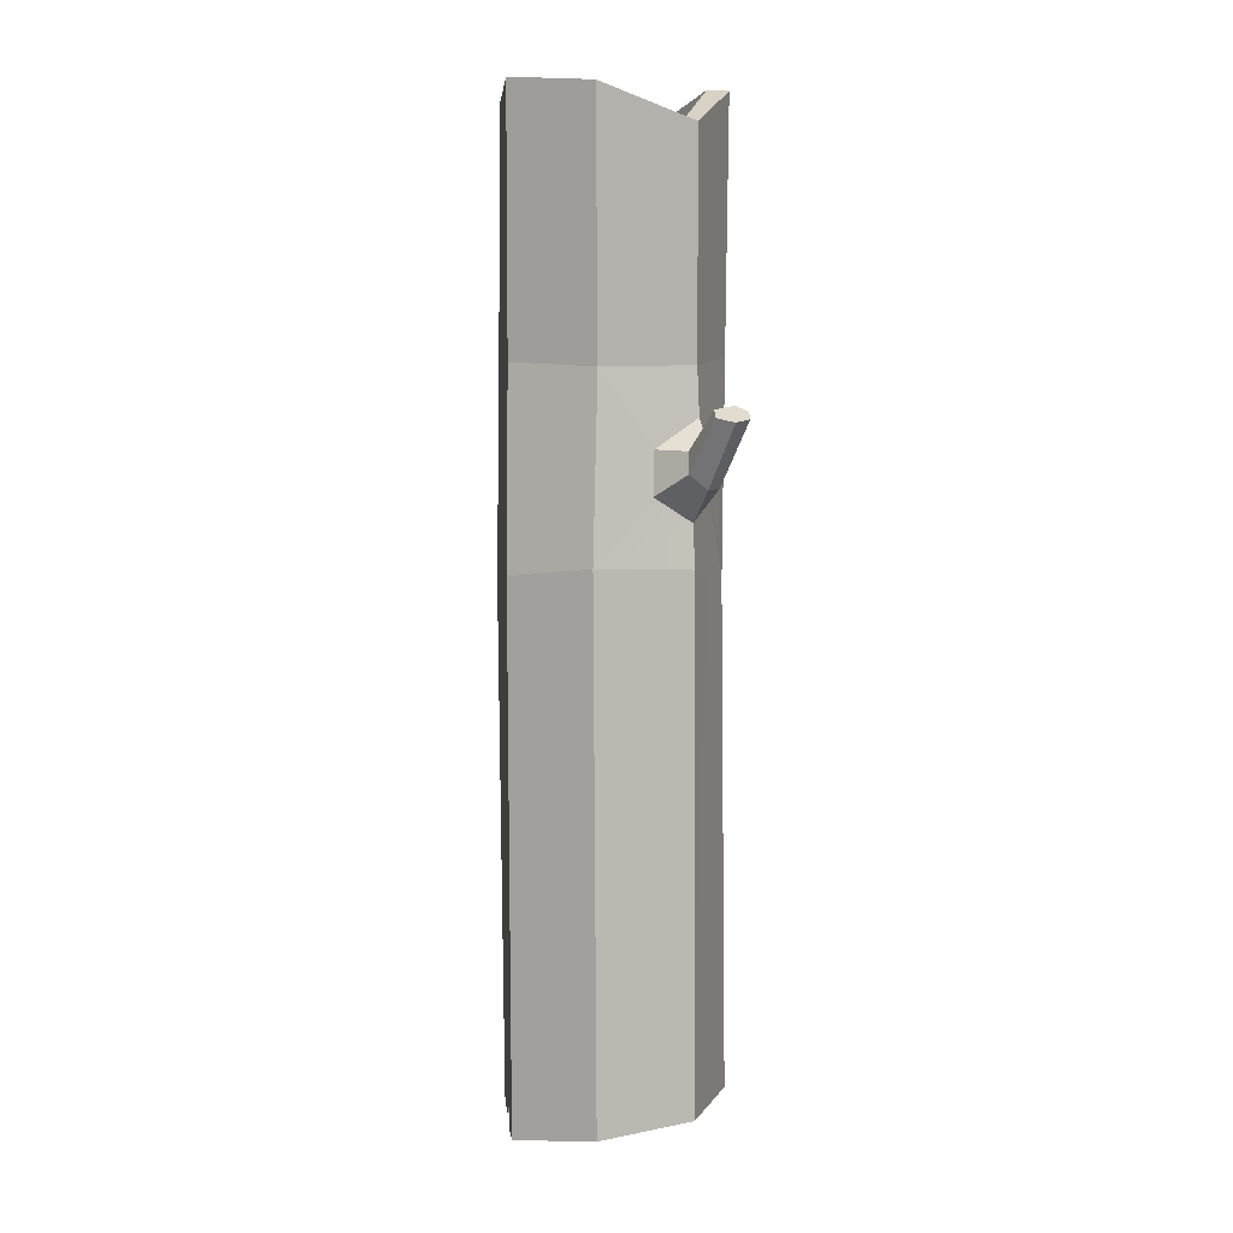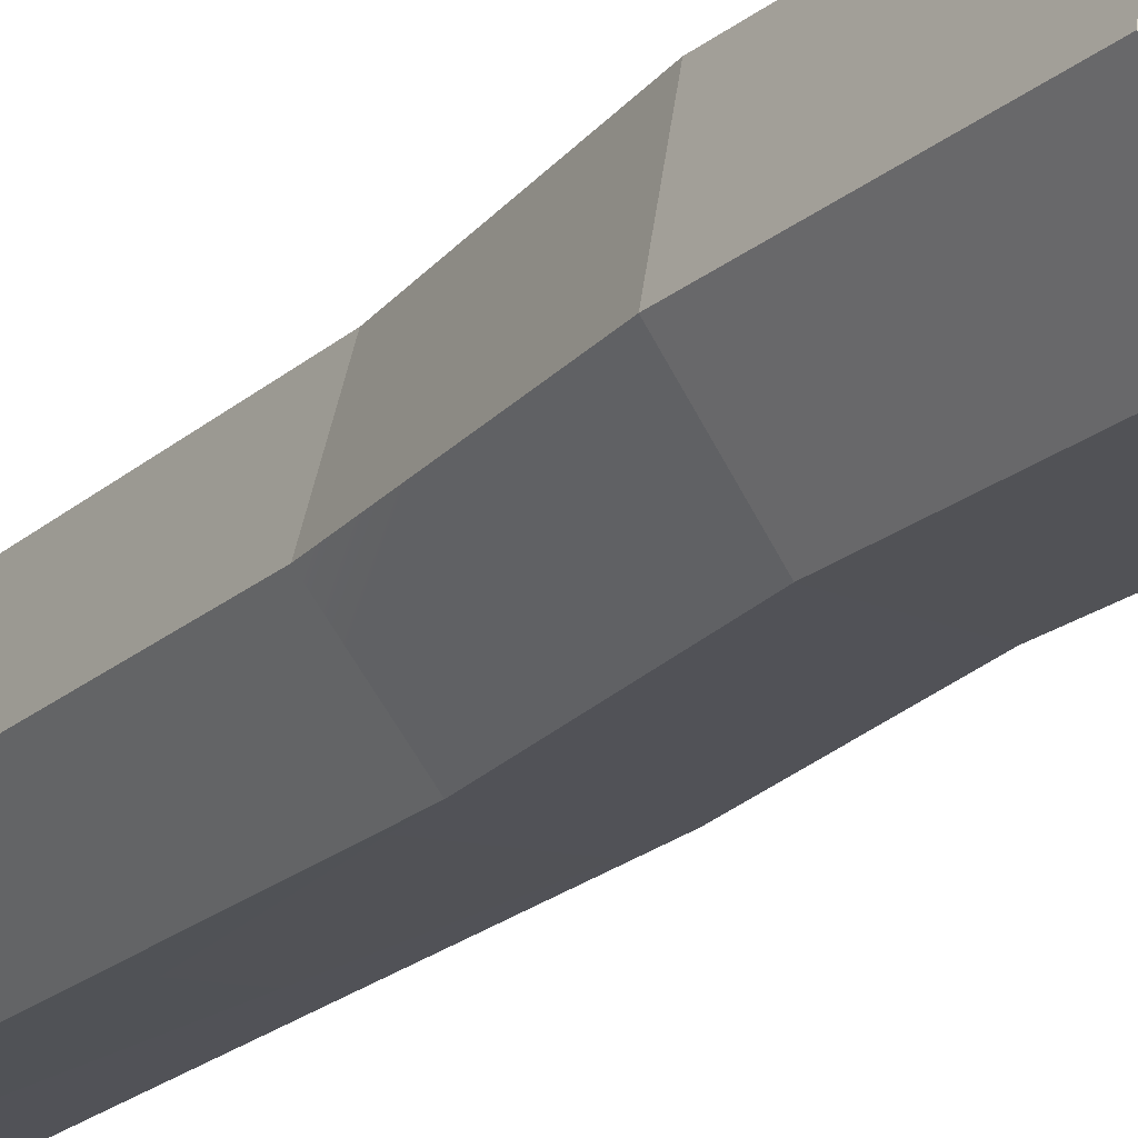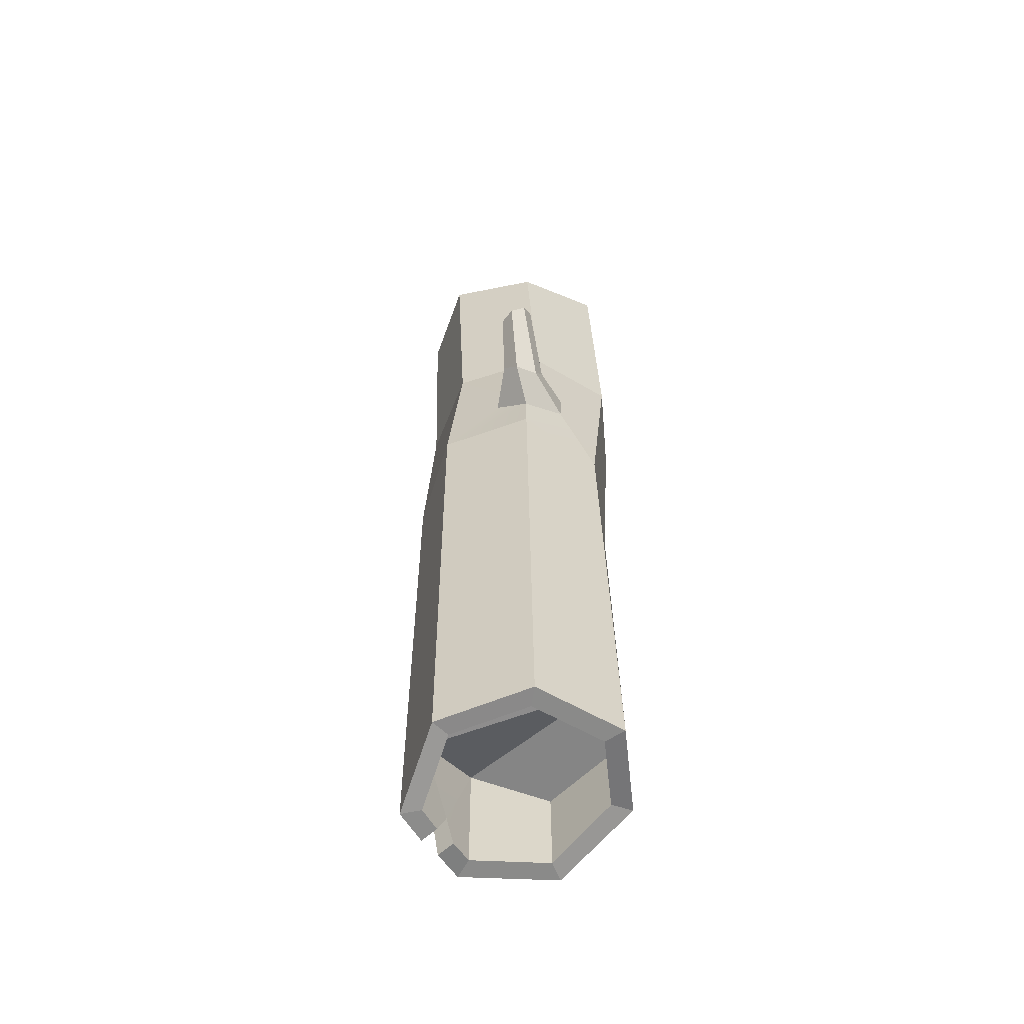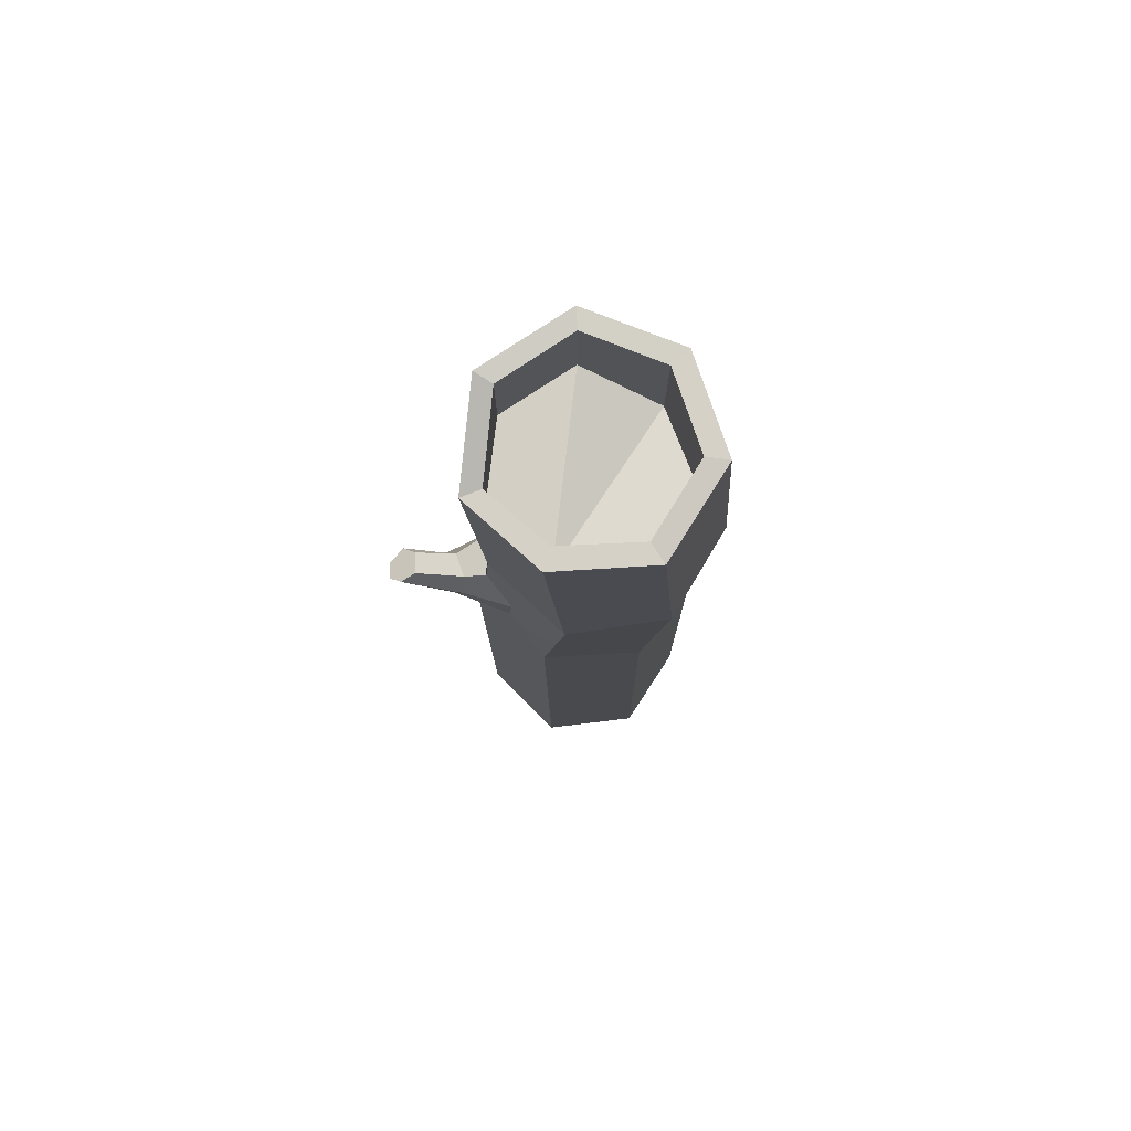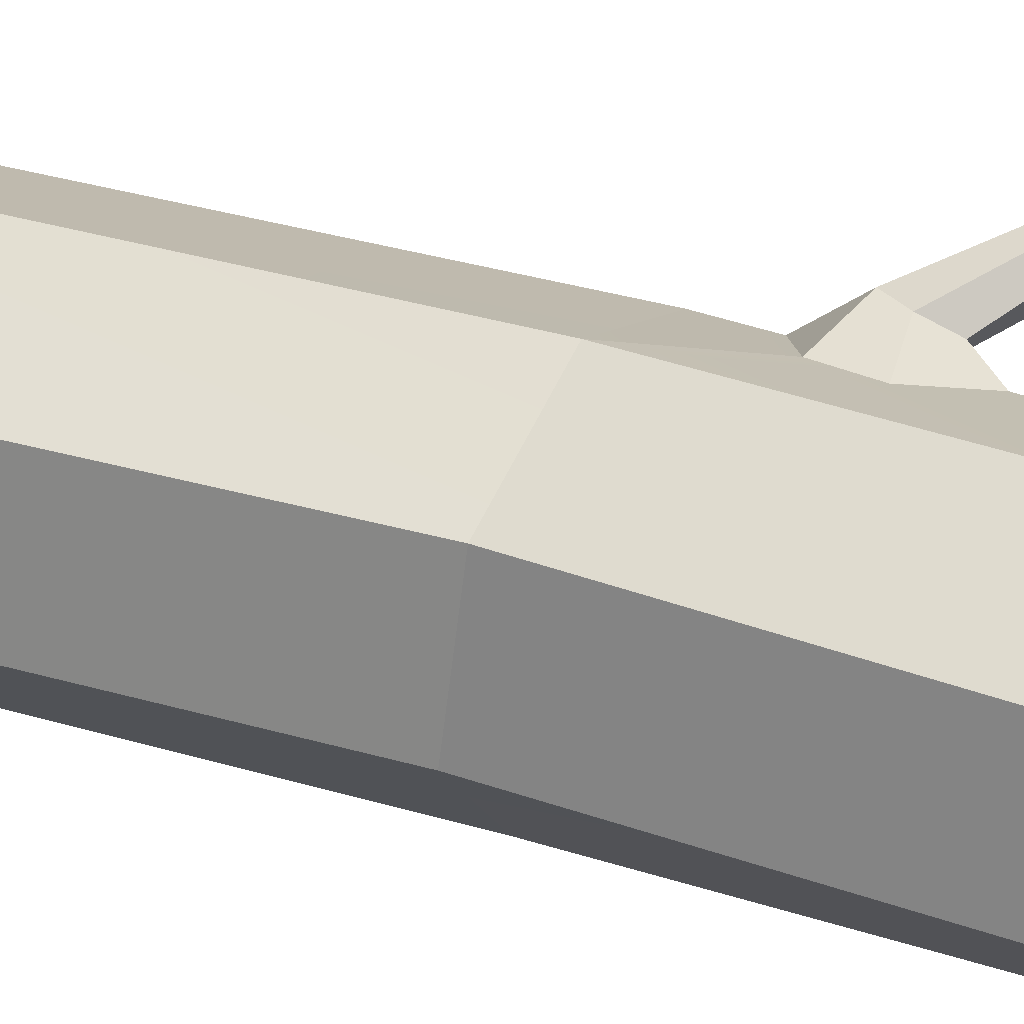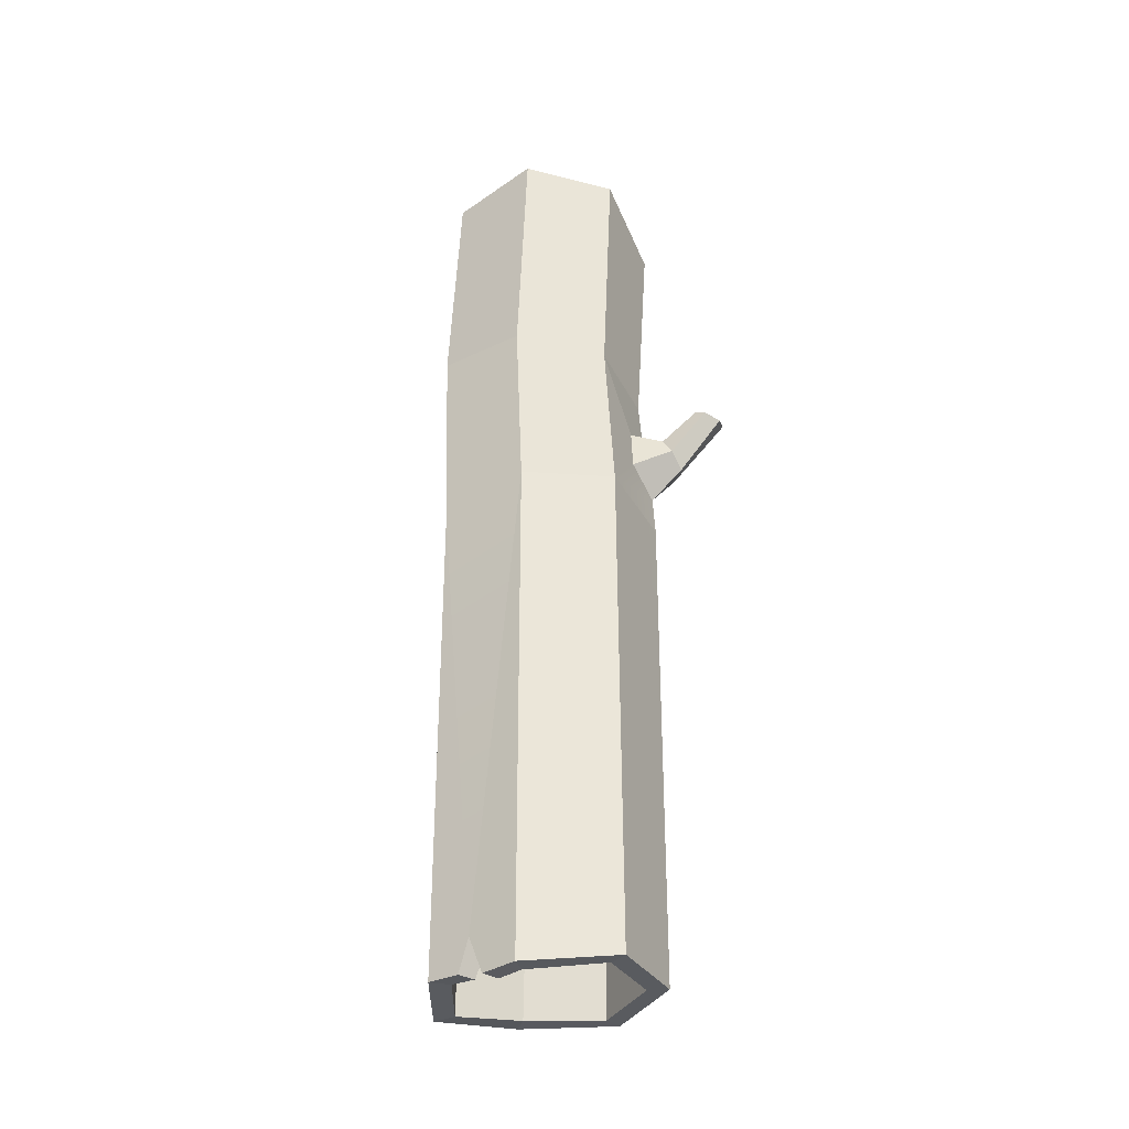
<metadata>
{"format":"obj","ext":"obj","renderer":"f3d","projection":"perspective","resolution":1024,"background":"white","views":[{"elev":5.0,"azim":83.8,"up":"+Z"},{"elev":-21.9,"azim":-33.5,"up":"+Y"},{"elev":-60.0,"azim":122.3,"up":"+Z"},{"elev":78.1,"azim":-160.3,"up":"+Z"},{"elev":37.3,"azim":-69.7,"up":"+Y"},{"elev":-37.4,"azim":38.3,"up":"+Z"}]}
</metadata>
<code>
g tree-trunk
v 0.03947 0.04664 0.9413
v -0.152 0.04672 0.863
v -0.0561 0.4661 0.9195
v -0.152 0.04672 -0.9207
v -0.05748 0.04797 -1.169
v 0.03946 0.04664 -1.007
v -0.0561 0.4661 -0.9851
v -0.152 0.04672 -0.9207
v 0.03946 0.04664 -1.007
v 0.03027 0.003674 0.5373
v -0.2047 -0.003187 0.5627
v -0.177 0.0006765 1.14
v 0.05945 0.00109 1.162
v -0.3567 0.1773 0.5777
v -0.311 0.4093 0.5732
v -0.2717 0.4154 1.105
v -0.3244 0.1855 1.136
v -0.1021 0.518 0.5526
v 0.1126 0.4216 0.5292
v 0.1544 0.4158 1.058
v -0.05859 0.5185 1.157
v 0.1716 0.1927 0.5234
v 0.03027 0.003674 0.5373
v 0.05945 0.00109 1.162
v 0.2069 0.1854 1.136
v -0.2047 -0.003187 0.5627
v -0.3567 0.1773 0.5777
v -0.3244 0.1855 1.136
v -0.177 0.0006765 1.14
v -0.311 0.4093 0.5732
v -0.1021 0.518 0.5526
v -0.05859 0.5185 1.157
v -0.2717 0.4154 1.105
v 0.1126 0.4216 0.5292
v 0.1716 0.1927 0.5234
v 0.2069 0.1854 1.136
v 0.1544 0.4158 1.058
v 0.1544 0.4158 1.058
v 0.1164 0.383 1.059
v -0.0561 0.4661 1.158
v -0.05859 0.5185 1.157
v 0.05945 0.00109 1.162
v 0.03947 0.04724 1.161
v 0.1589 0.1963 1.135
v 0.2069 0.1854 1.136
v -0.3244 0.1855 1.136
v -0.2713 0.1965 1.135
v -0.152 0.04681 1.139
v -0.177 0.0006765 1.14
v -0.05859 0.5185 1.157
v -0.0561 0.4661 1.158
v -0.2286 0.3825 1.106
v -0.2717 0.4154 1.105
v 0.2069 0.1854 1.136
v 0.1589 0.1963 1.135
v 0.1164 0.383 1.059
v 0.1544 0.4158 1.058
v -0.177 0.0006765 1.14
v -0.152 0.04681 1.139
v 0.03947 0.04724 1.161
v 0.05945 0.00109 1.162
v -0.2717 0.4154 1.105
v -0.2286 0.3825 1.106
v -0.2713 0.1965 1.135
v -0.3244 0.1855 1.136
v -0.152 0.04681 1.139
v -0.152 0.04672 0.863
v 0.03947 0.04664 0.9413
v 0.03947 0.04724 1.161
v -0.2286 0.3825 1.106
v -0.2286 0.3831 0.9195
v -0.2713 0.1964 0.9195
v -0.2713 0.1965 1.135
v 0.1164 0.383 1.059
v 0.1164 0.3829 0.9195
v -0.0561 0.4661 0.9195
v -0.0561 0.4661 1.158
v 0.03947 0.04724 1.161
v 0.03947 0.04664 0.9413
v 0.1589 0.1963 0.9195
v 0.1589 0.1963 1.135
v -0.2713 0.1965 1.135
v -0.2713 0.1964 0.9195
v -0.152 0.04672 0.863
v -0.152 0.04681 1.139
v -0.0561 0.4661 1.158
v -0.0561 0.4661 0.9195
v -0.2286 0.3831 0.9195
v -0.2286 0.3825 1.106
v 0.1589 0.1963 1.135
v 0.1589 0.1963 0.9195
v 0.1164 0.3829 0.9195
v 0.1164 0.383 1.059
v -0.0561 0.4661 0.9195
v -0.152 0.04672 0.863
v -0.2713 0.1964 0.9195
v -0.2286 0.3831 0.9195
v -0.1748 -0.01107 0.01909
v -0.09436 0.00279 -1.23
v -0.177 0.001862 -1.223
v -0.06807 0.002952 -1.15
v 0.0583 -0.002381 0.05807
v -0.1748 -0.01107 0.01909
v -0.2047 -0.003187 0.5627
v 0.03027 0.003674 0.5373
v -0.3152 0.1779 -0.003029
v -0.3244 0.1859 -1.205
v -0.2717 0.4129 -1.158
v -0.2567 0.4069 0.006186
v -0.04347 0.5033 0.0398
v -0.05859 0.5174 -1.173
v 0.1544 0.4152 -1.183
v 0.1636 0.4101 0.07468
v 0.05874 0.4602 0.2256
v 0.1636 0.4101 0.07468
v 0.159 0.407 0.1785
v 0.2091 0.1782 0.08184
v 0.2069 0.1857 -1.205
v 0.05945 0.003866 -1.245
v 0.0583 -0.002381 0.05807
v -0.1748 -0.01107 0.01909
v -0.177 0.001862 -1.223
v -0.3244 0.1859 -1.205
v -0.3152 0.1779 -0.003029
v -0.3567 0.1773 0.5777
v -0.1748 -0.01107 0.01909
v -0.2047 -0.003187 0.5627
v -0.2567 0.4069 0.006186
v -0.2717 0.4129 -1.158
v -0.05859 0.5174 -1.173
v -0.04347 0.5033 0.0398
v 0.1636 0.4101 0.07468
v 0.1544 0.4152 -1.183
v 0.2069 0.1857 -1.205
v 0.2091 0.1782 0.08184
v 0.1544 0.4152 -1.183
v -0.05859 0.5174 -1.173
v -0.0561 0.4652 -1.178
v 0.1164 0.3825 -1.186
v 0.05945 0.003866 -1.245
v 0.2069 0.1857 -1.205
v 0.1589 0.1967 -1.204
v 0.03946 0.04981 -1.24
v -0.3244 0.1859 -1.205
v -0.177 0.001862 -1.223
v -0.152 0.04779 -1.219
v -0.2713 0.1968 -1.204
v -0.05859 0.5174 -1.173
v -0.2717 0.4129 -1.158
v -0.2286 0.3802 -1.161
v -0.0561 0.4652 -1.178
v 0.2069 0.1857 -1.205
v 0.1544 0.4152 -1.183
v 0.1164 0.3825 -1.186
v 0.1589 0.1967 -1.204
v -0.177 0.001862 -1.223
v -0.09436 0.00279 -1.23
v -0.08736 0.04876 -1.226
v -0.152 0.04779 -1.219
v -0.2717 0.4129 -1.158
v -0.3244 0.1859 -1.205
v -0.2713 0.1968 -1.204
v -0.2286 0.3802 -1.161
v 0.03946 0.04664 -1.007
v -0.05748 0.04797 -1.169
v -0.02179 0.04905 -1.242
v 0.03946 0.04981 -1.24
v -0.2286 0.3802 -1.161
v -0.2713 0.1968 -1.204
v -0.2713 0.1964 -0.9851
v -0.2286 0.3831 -0.9851
v 0.1164 0.3825 -1.186
v -0.0561 0.4652 -1.178
v -0.0561 0.4661 -0.9851
v 0.1164 0.383 -0.9851
v 0.03946 0.04981 -1.24
v 0.1589 0.1967 -1.204
v 0.1589 0.1963 -0.9851
v 0.03946 0.04664 -1.007
v -0.2713 0.1968 -1.204
v -0.152 0.04779 -1.219
v -0.152 0.04672 -0.9207
v -0.2713 0.1964 -0.9851
v -0.0561 0.4652 -1.178
v -0.2286 0.3802 -1.161
v -0.2286 0.3831 -0.9851
v -0.0561 0.4661 -0.9851
v 0.1589 0.1967 -1.204
v 0.1164 0.3825 -1.186
v 0.1164 0.383 -0.9851
v 0.1589 0.1963 -0.9851
v -0.0561 0.4661 -0.9851
v -0.2286 0.3831 -0.9851
v -0.2713 0.1964 -0.9851
v -0.152 0.04672 -0.9207
v -0.311 0.4093 0.5732
v -0.3567 0.1773 0.5777
v -0.3152 0.1779 -0.003029
v -0.2567 0.4069 0.006186
v 0.03027 0.003674 0.5373
v 0.1716 0.1927 0.5234
v 0.2091 0.1782 0.08184
v 0.0583 -0.002381 0.05807
v -0.1021 0.518 0.5526
v -0.311 0.4093 0.5732
v -0.2567 0.4069 0.006186
v -0.04347 0.5033 0.0398
v 0.1594 0.3197 0.342
v 0.1716 0.1927 0.5234
v 0.1126 0.4216 0.5292
v 0.1196 0.4257 0.4126
v 0.1196 0.4257 0.4126
v 0.1126 0.4216 0.5292
v -0.1021 0.518 0.5526
v 0.04789 0.4588 0.3148
v -0.04347 0.5033 0.0398
v 0.05874 0.4602 0.2256
v 0.166 0.3163 0.237
v 0.1716 0.1927 0.5234
v 0.1594 0.3197 0.342
v 0.2091 0.1782 0.08184
v 0.159 0.407 0.1785
v 0.1636 0.4101 0.07468
v 0.1594 0.3197 0.342
v 0.2111 0.3888 0.3387
v 0.2408 0.3858 0.2887
v 0.166 0.3163 0.237
v 0.04789 0.4588 0.3148
v 0.1629 0.4631 0.3034
v 0.1741 0.4357 0.3545
v 0.1196 0.4257 0.4126
v 0.166 0.3163 0.237
v 0.2408 0.3858 0.2887
v 0.2403 0.4276 0.2533
v 0.159 0.407 0.1785
v 0.05874 0.4602 0.2256
v 0.192 0.4613 0.2576
v 0.1629 0.4631 0.3034
v 0.04789 0.4588 0.3148
v 0.1196 0.4257 0.4126
v 0.1741 0.4357 0.3545
v 0.2111 0.3888 0.3387
v 0.1594 0.3197 0.342
v 0.159 0.407 0.1785
v 0.2403 0.4276 0.2533
v 0.192 0.4613 0.2576
v 0.05874 0.4602 0.2256
v 0.192 0.4613 0.2576
v 0.3244 0.5058 0.4081
v 0.2942 0.5075 0.4248
v 0.1629 0.4631 0.3034
v 0.1741 0.4357 0.3545
v 0.2707 0.4802 0.4378
v 0.2874 0.4333 0.4286
v 0.2111 0.3888 0.3387
v 0.2403 0.4276 0.2533
v 0.3378 0.4721 0.4007
v 0.3244 0.5058 0.4081
v 0.192 0.4613 0.2576
v 0.2111 0.3888 0.3387
v 0.2874 0.4333 0.4286
v 0.3198 0.4303 0.4107
v 0.2408 0.3858 0.2887
v 0.1629 0.4631 0.3034
v 0.2942 0.5075 0.4248
v 0.2707 0.4802 0.4378
v 0.1741 0.4357 0.3545
v 0.2408 0.3858 0.2887
v 0.3198 0.4303 0.4107
v 0.3378 0.4721 0.4007
v 0.2403 0.4276 0.2533
v 0.3244 0.5058 0.4081
v 0.3378 0.4721 0.4007
v 0.3198 0.4303 0.4107
v 0.2942 0.5075 0.4248
v 0.2874 0.4333 0.4286
v 0.2707 0.4802 0.4378
v 0.1164 0.3829 0.9195
v 0.1589 0.1963 0.9195
v 0.03947 0.04664 0.9413
v -0.0561 0.4661 0.9195
v -0.152 0.04779 -1.219
v -0.08736 0.04876 -1.226
v -0.05748 0.04797 -1.169
v -0.152 0.04672 -0.9207
v -0.05748 0.04797 -1.169
v -0.08736 0.04876 -1.226
v -0.09436 0.00279 -1.23
v -0.06807 0.002952 -1.15
v -0.06807 0.002952 -1.15
v -0.02841 0.003025 -1.246
v -0.02179 0.04905 -1.242
v -0.05748 0.04797 -1.169
v -0.02841 0.003025 -1.246
v 0.05945 0.003866 -1.245
v 0.03946 0.04981 -1.24
v -0.02179 0.04905 -1.242
v 0.1164 0.383 -0.9851
v -0.0561 0.4661 -0.9851
v 0.03946 0.04664 -1.007
v 0.1589 0.1963 -0.9851
v 0.05945 0.003866 -1.245
v -0.02841 0.003025 -1.246
v -0.06807 0.002952 -1.15
v 0.0583 -0.002381 0.05807
g tree-trunk_0
f 3 2 1
f 6 5 4
f 9 8 7
f 12 11 10
f 13 12 10
f 16 15 14
f 17 16 14
f 20 19 18
f 21 20 18
f 24 23 22
f 25 24 22
f 28 27 26
f 29 28 26
f 32 31 30
f 33 32 30
f 36 35 34
f 37 36 34
f 40 39 38
f 41 40 38
f 44 43 42
f 45 44 42
f 48 47 46
f 49 48 46
f 52 51 50
f 53 52 50
f 56 55 54
f 57 56 54
f 60 59 58
f 61 60 58
f 64 63 62
f 65 64 62
f 68 67 66
f 69 68 66
f 72 71 70
f 73 72 70
f 76 75 74
f 77 76 74
f 80 79 78
f 81 80 78
f 84 83 82
f 85 84 82
f 88 87 86
f 89 88 86
f 92 91 90
f 93 92 90
f 96 95 94
f 97 96 94
f 100 99 98
f 99 101 98
f 103 101 102
f 103 102 104
f 102 105 104
f 108 107 106
f 109 108 106
f 112 111 110
f 113 112 110
f 115 110 114
f 116 115 114
f 119 118 117
f 120 119 117
f 123 122 121
f 124 123 121
f 124 126 125
f 126 127 125
f 130 129 128
f 131 130 128
f 134 133 132
f 135 134 132
f 138 137 136
f 139 138 136
f 142 141 140
f 143 142 140
f 146 145 144
f 147 146 144
f 150 149 148
f 151 150 148
f 154 153 152
f 155 154 152
f 158 157 156
f 159 158 156
f 162 161 160
f 163 162 160
f 166 165 164
f 167 166 164
f 170 169 168
f 171 170 168
f 174 173 172
f 175 174 172
f 178 177 176
f 179 178 176
f 182 181 180
f 183 182 180
f 186 185 184
f 187 186 184
f 190 189 188
f 191 190 188
f 194 193 192
f 195 194 192
f 198 197 196
f 199 198 196
f 202 201 200
f 203 202 200
f 206 205 204
f 207 206 204
f 210 209 208
f 211 210 208
f 214 213 212
f 215 214 212
f 216 214 215
f 217 216 215
f 220 219 218
f 219 221 218
f 218 221 222
f 221 223 222
f 226 225 224
f 227 226 224
f 230 229 228
f 231 230 228
f 234 233 232
f 235 234 232
f 238 237 236
f 239 238 236
f 242 241 240
f 243 242 240
f 246 245 244
f 247 246 244
f 250 249 248
f 251 250 248
f 254 253 252
f 255 254 252
f 258 257 256
f 259 258 256
f 262 261 260
f 263 262 260
f 266 265 264
f 267 266 264
f 270 269 268
f 271 270 268
f 274 273 272
f 272 275 274
f 275 276 274
f 275 277 276
f 280 279 278
f 281 280 278
f 284 283 282
f 285 284 282
f 288 287 286
f 289 288 286
f 292 291 290
f 293 292 290
f 296 295 294
f 297 296 294
f 300 299 298
f 301 300 298
f 304 303 302
f 305 304 302

</code>
